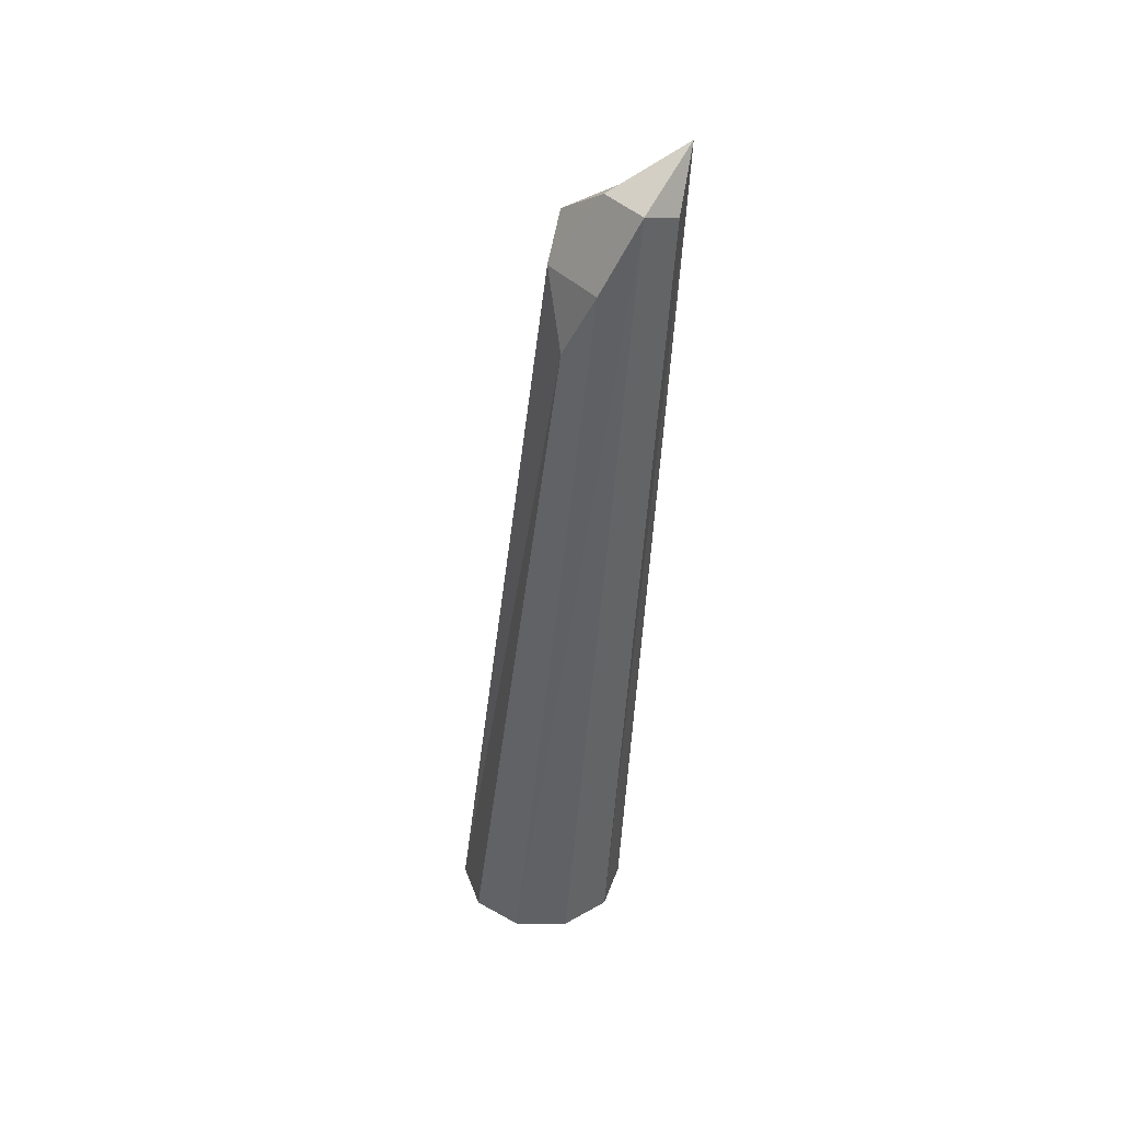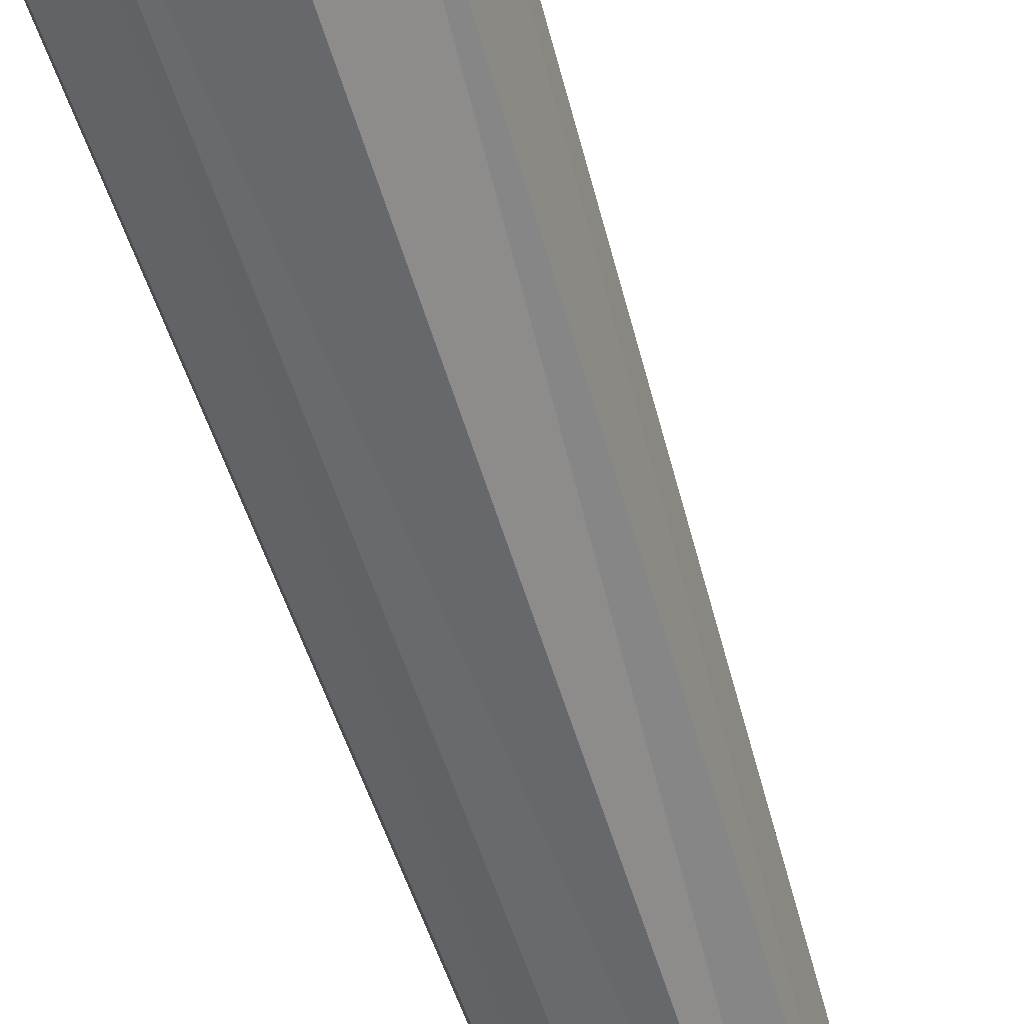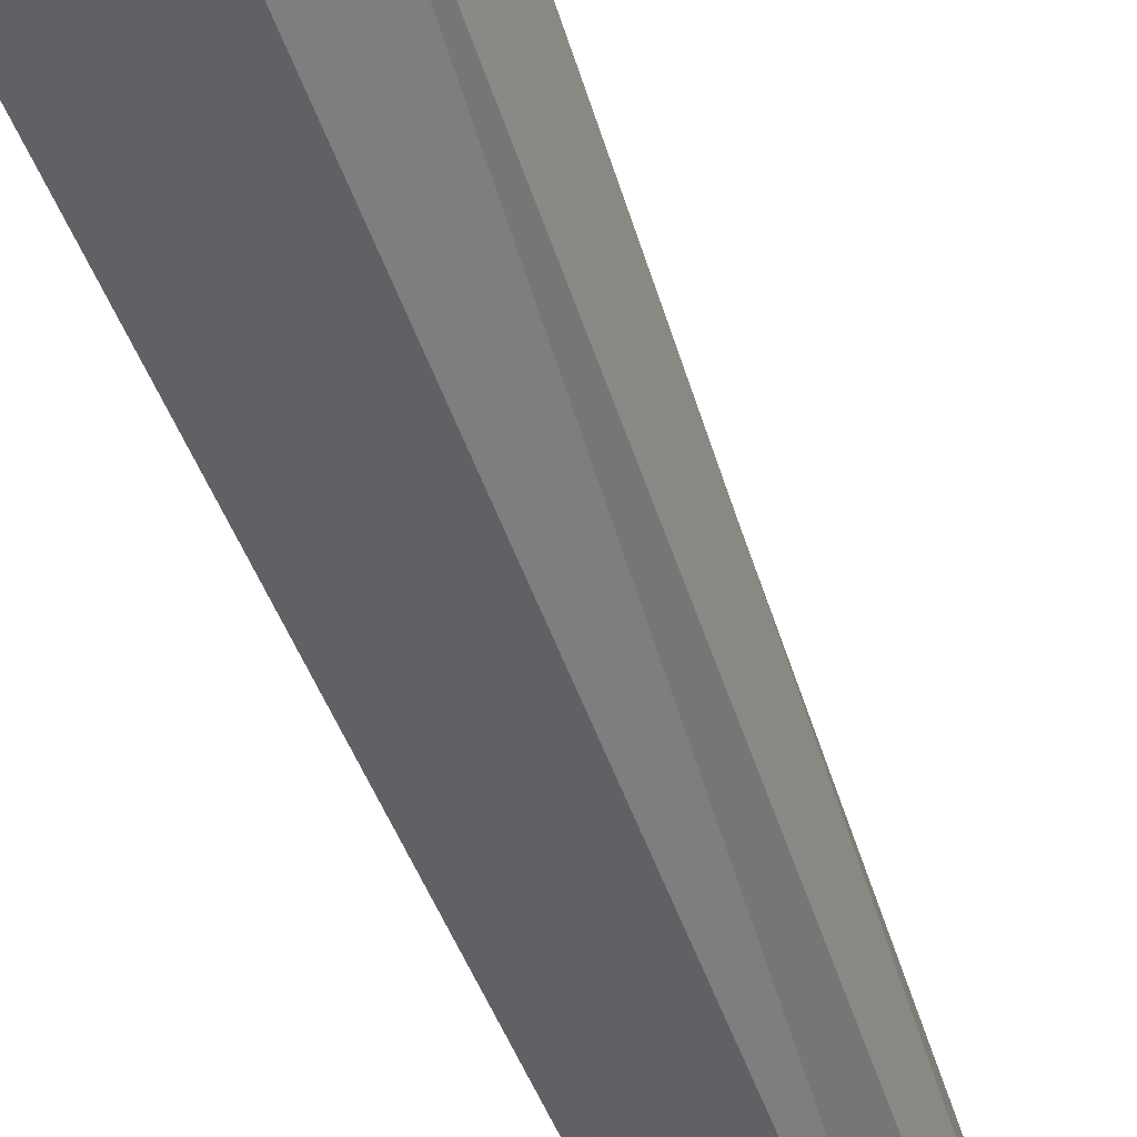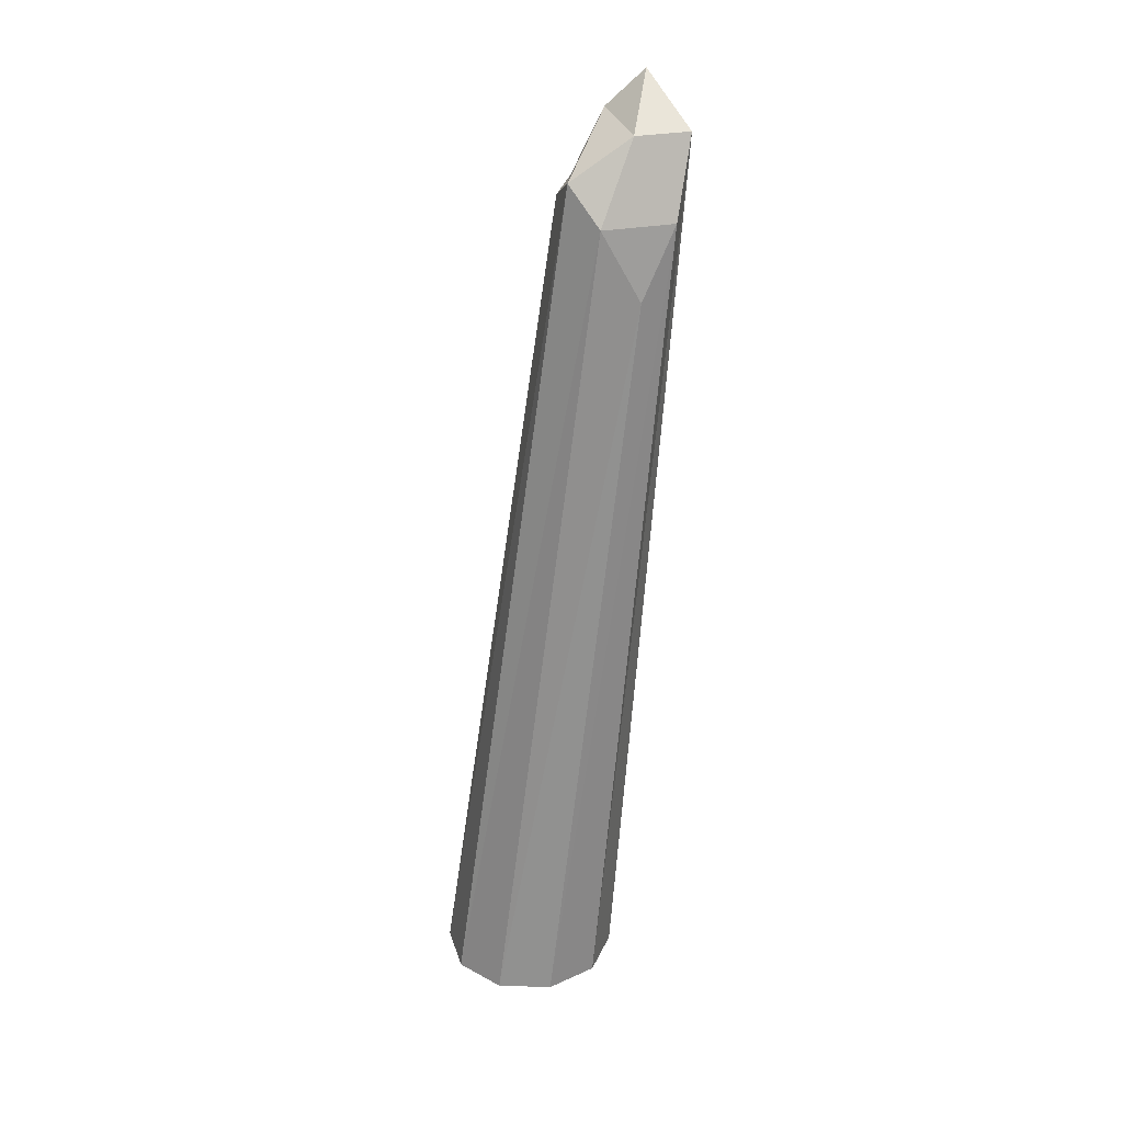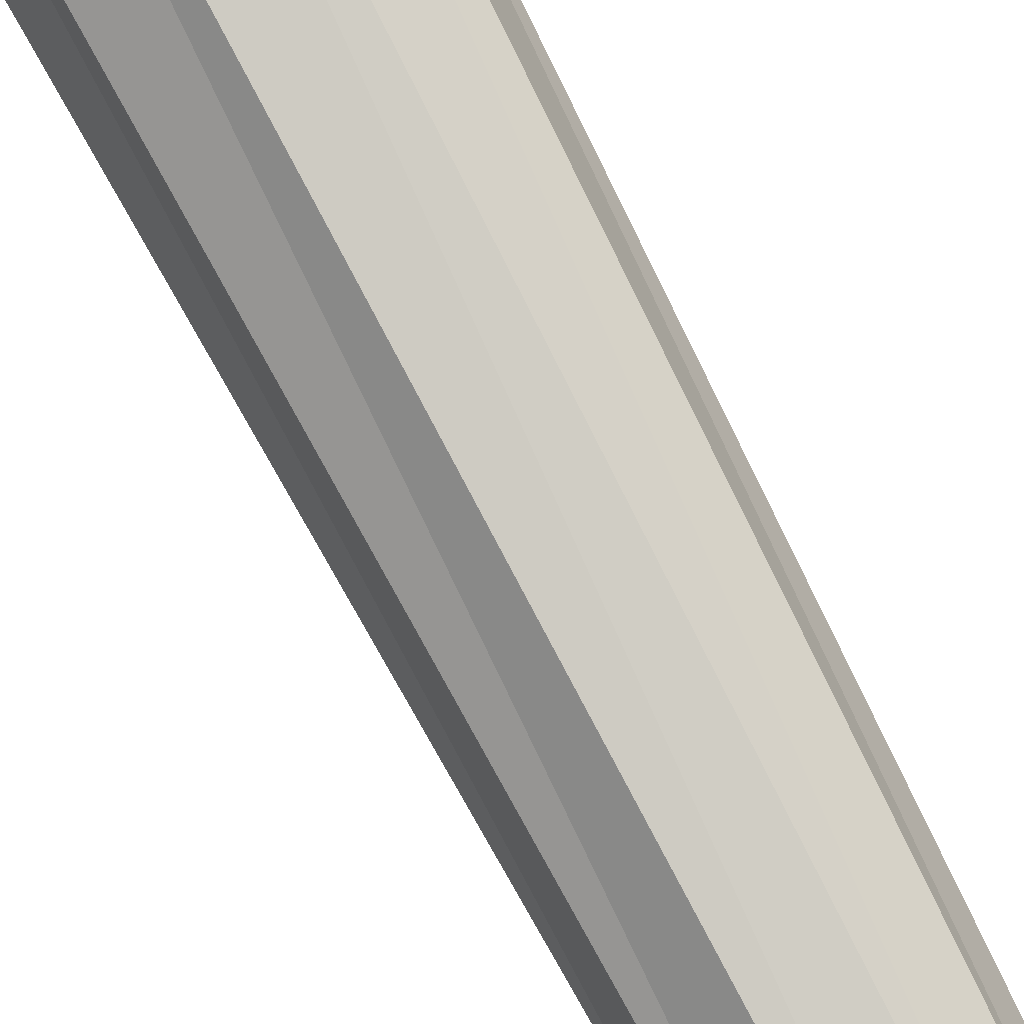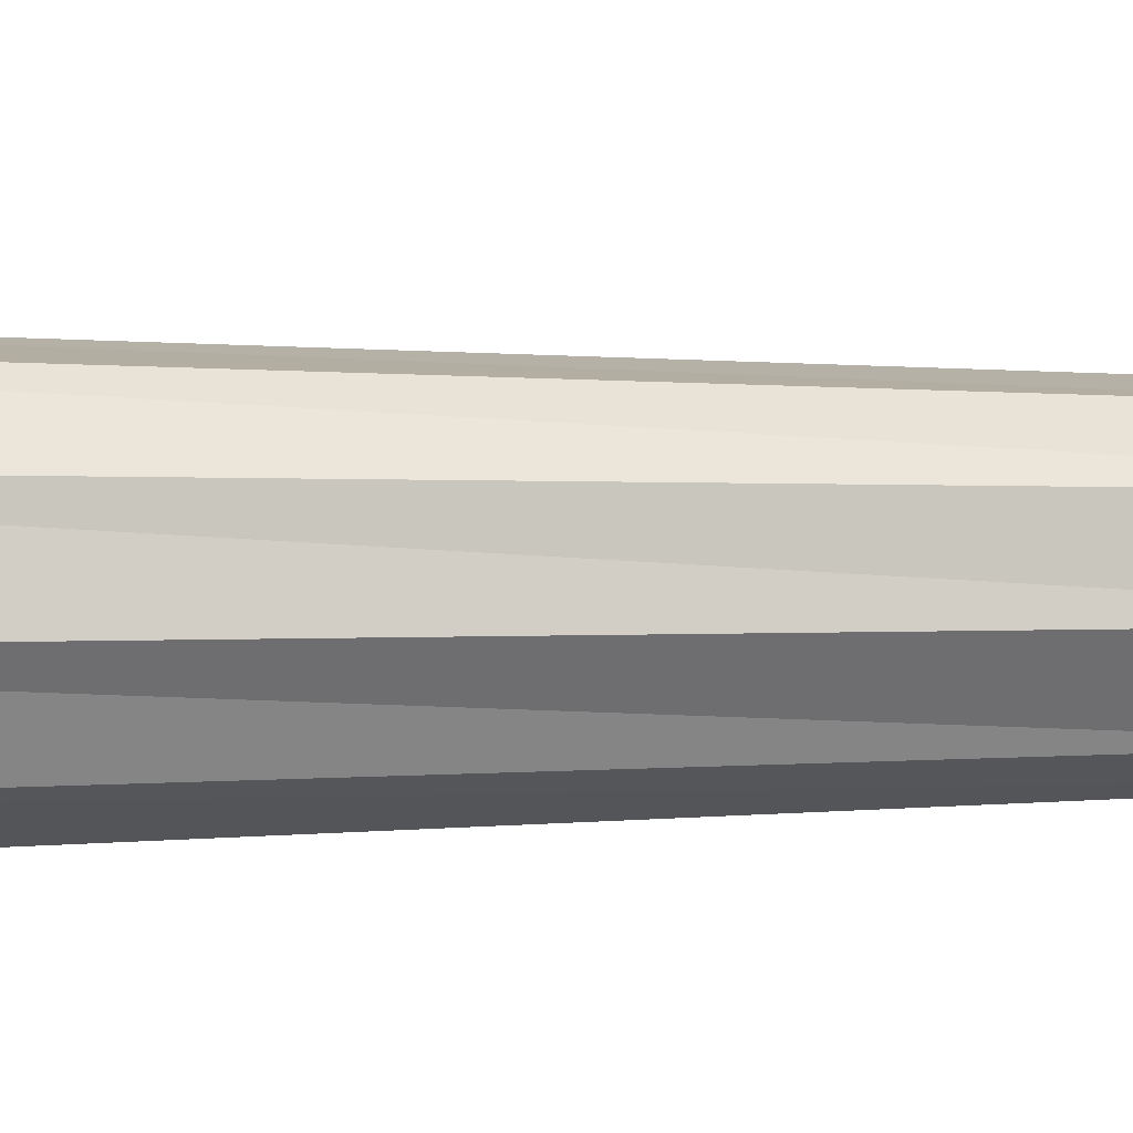
<metadata>
{"format":"obj","ext":"obj","renderer":"f3d","projection":"perspective","resolution":1024,"background":"white","views":[{"elev":36.9,"azim":143.9,"up":"+Y"},{"elev":-48.2,"azim":17.5,"up":"+Z"},{"elev":-41.2,"azim":19.4,"up":"+Z"},{"elev":29.1,"azim":74.5,"up":"+Y"},{"elev":78.7,"azim":153.1,"up":"+Z"},{"elev":46.8,"azim":84.3,"up":"+Z"}]}
</metadata>
<code>
o ORC_E_COLUMN
v -0.5936 6.856 -0.4855
v -0.7037 -1.837 0.4777
v 0.9995 -1.837 0.4777
v 0.1789 6.798 -1.047
v 0.411 -1.837 -0.3322
v -0.1153 -1.837 1.288
v 0.1789 6.43 0.07576
v -0.5411 -1.837 -0.02287
v 0.8368 -1.837 0.9782
v -0.4809 7.205 -0.8324
v 0.1789 6.798 -0.5192
v -0.5411 -1.837 0.9782
v 0.474 6.081 -0.8324
v 0.8368 -1.837 -0.02287
v -0.1153 -1.837 -0.3322
v 0.411 -1.837 1.288
v 0.474 6.081 -0.1386
v -0.1858 6.689 -1.047
v -0.4809 6.289 -0.1386
v -0.1858 6.214 0.07576
v 0.5867 5.42 -0.4855
f 6 16 7
f 15 8 10
f 4 15 18
f 3 13 21
f 3 14 13
f 2 12 19
f 6 7 20
f 4 10 11
f 8 2 1
f 9 3 21
f 8 1 10
f 11 10 1
f 4 11 17
f 11 1 7
f 12 6 20
f 14 4 13
f 4 17 13
f 14 5 4
f 5 15 4
f 16 9 17
f 16 17 7
f 11 7 17
f 15 10 18
f 4 18 10
f 2 19 1
f 7 1 19
f 12 20 19
f 7 19 20
f 9 21 17
f 13 17 21

</code>
